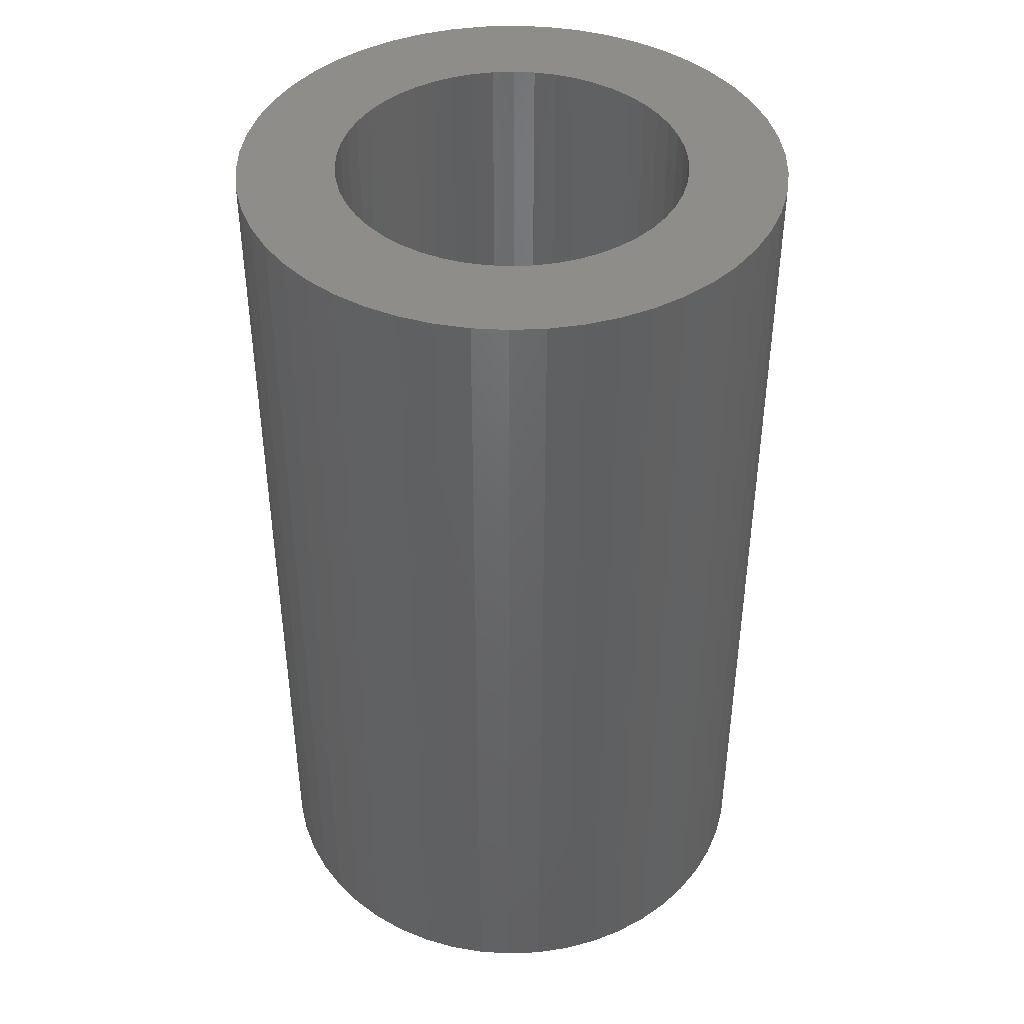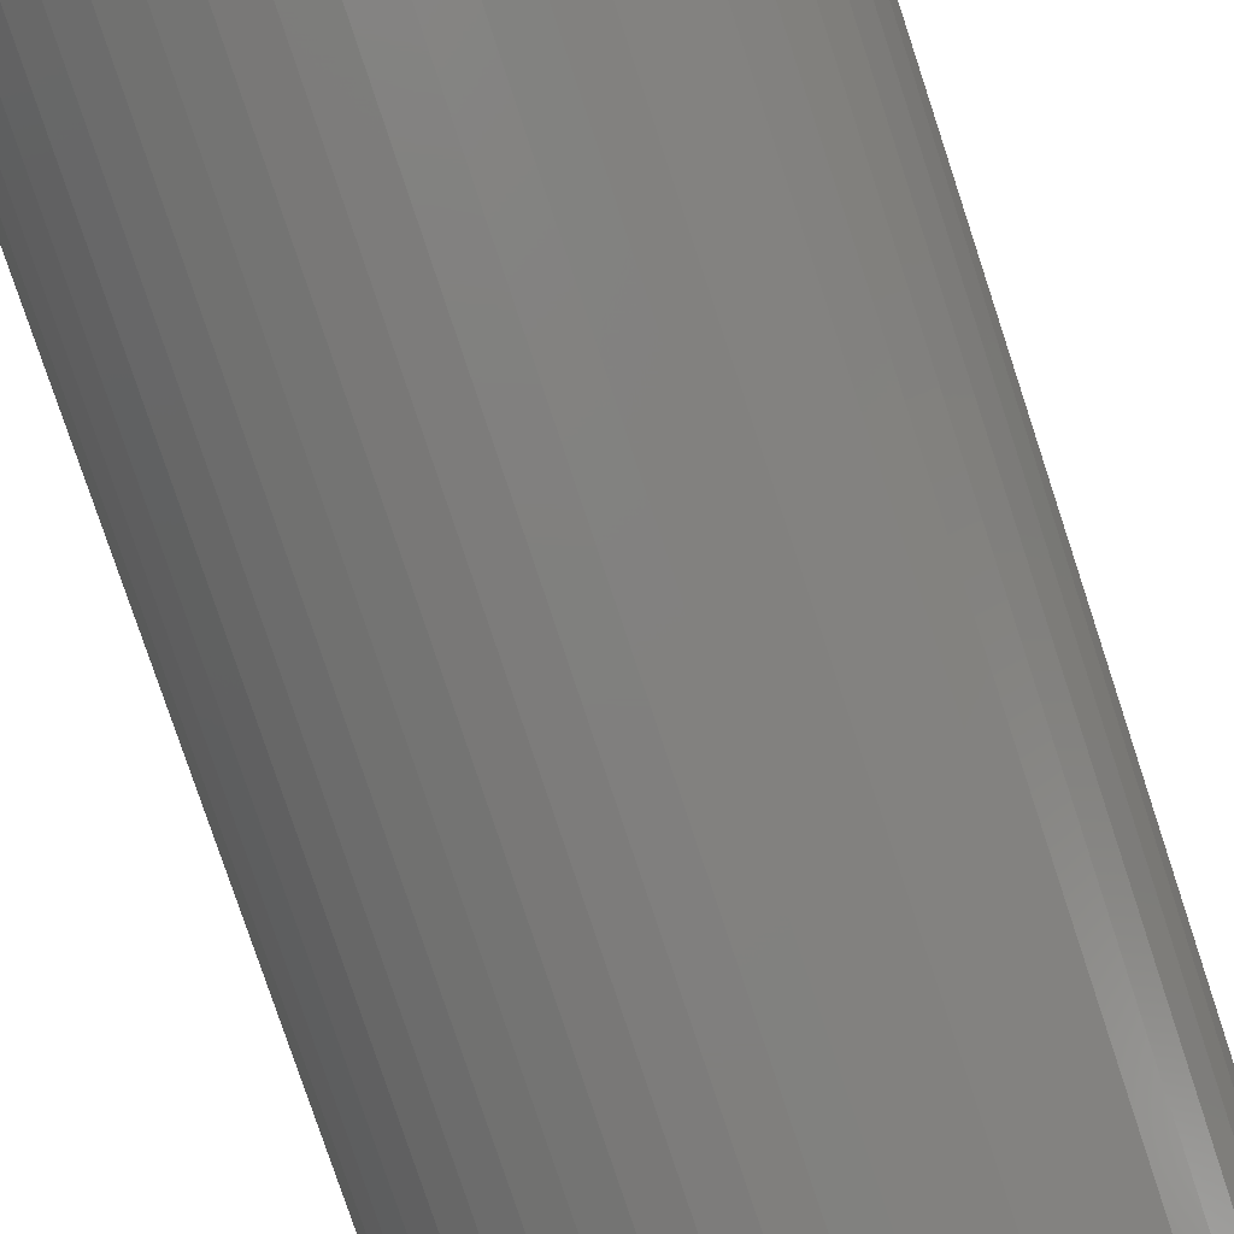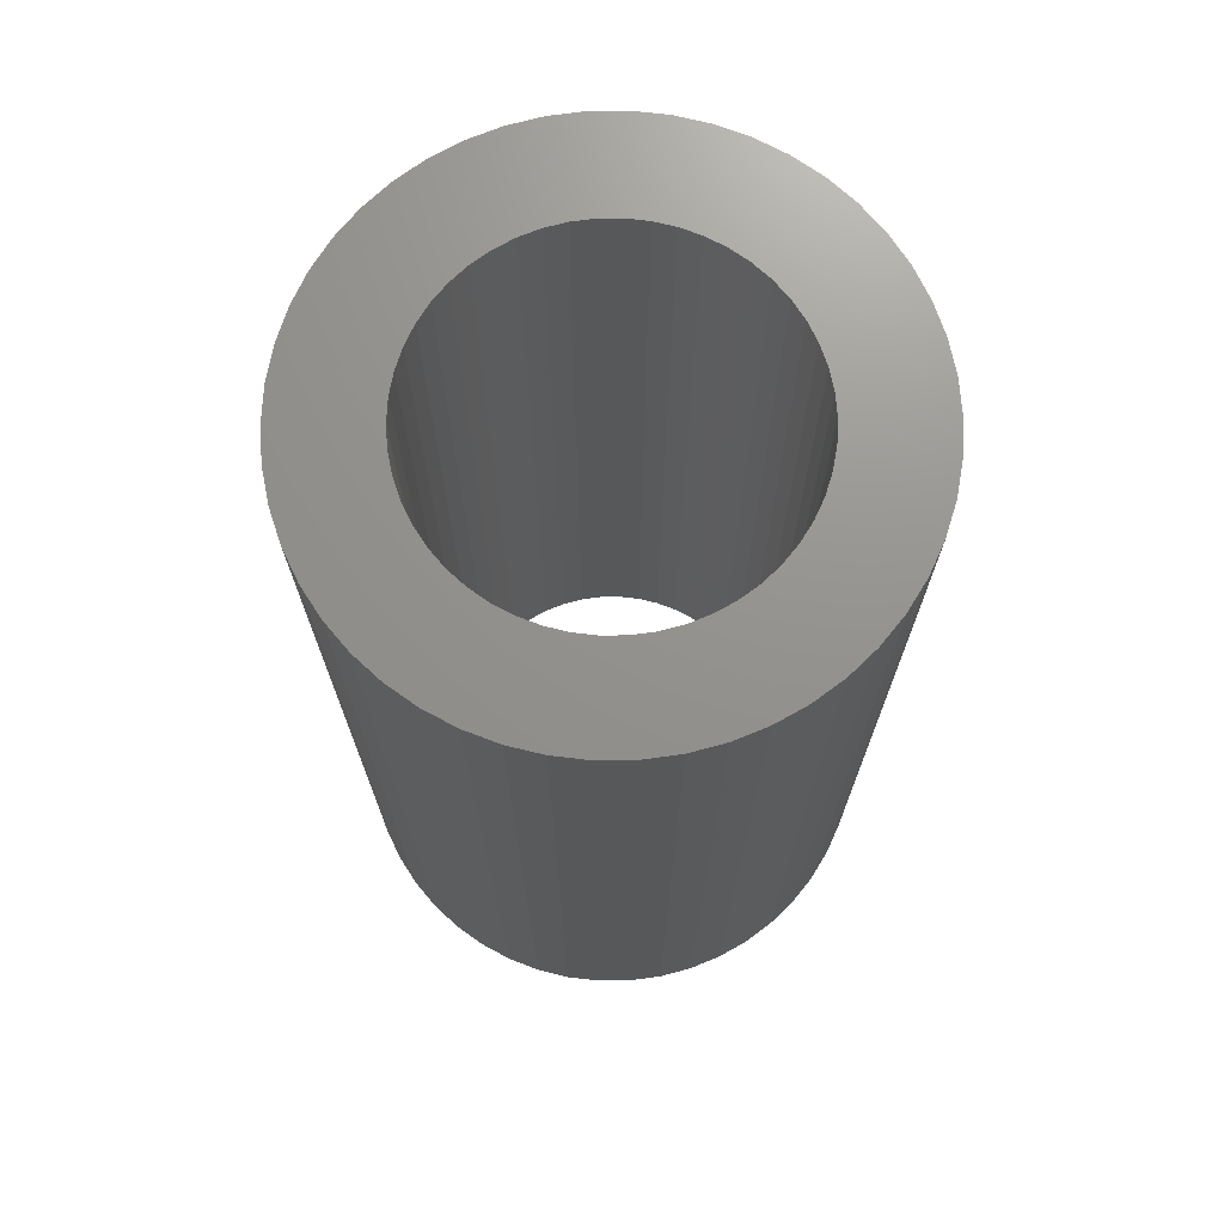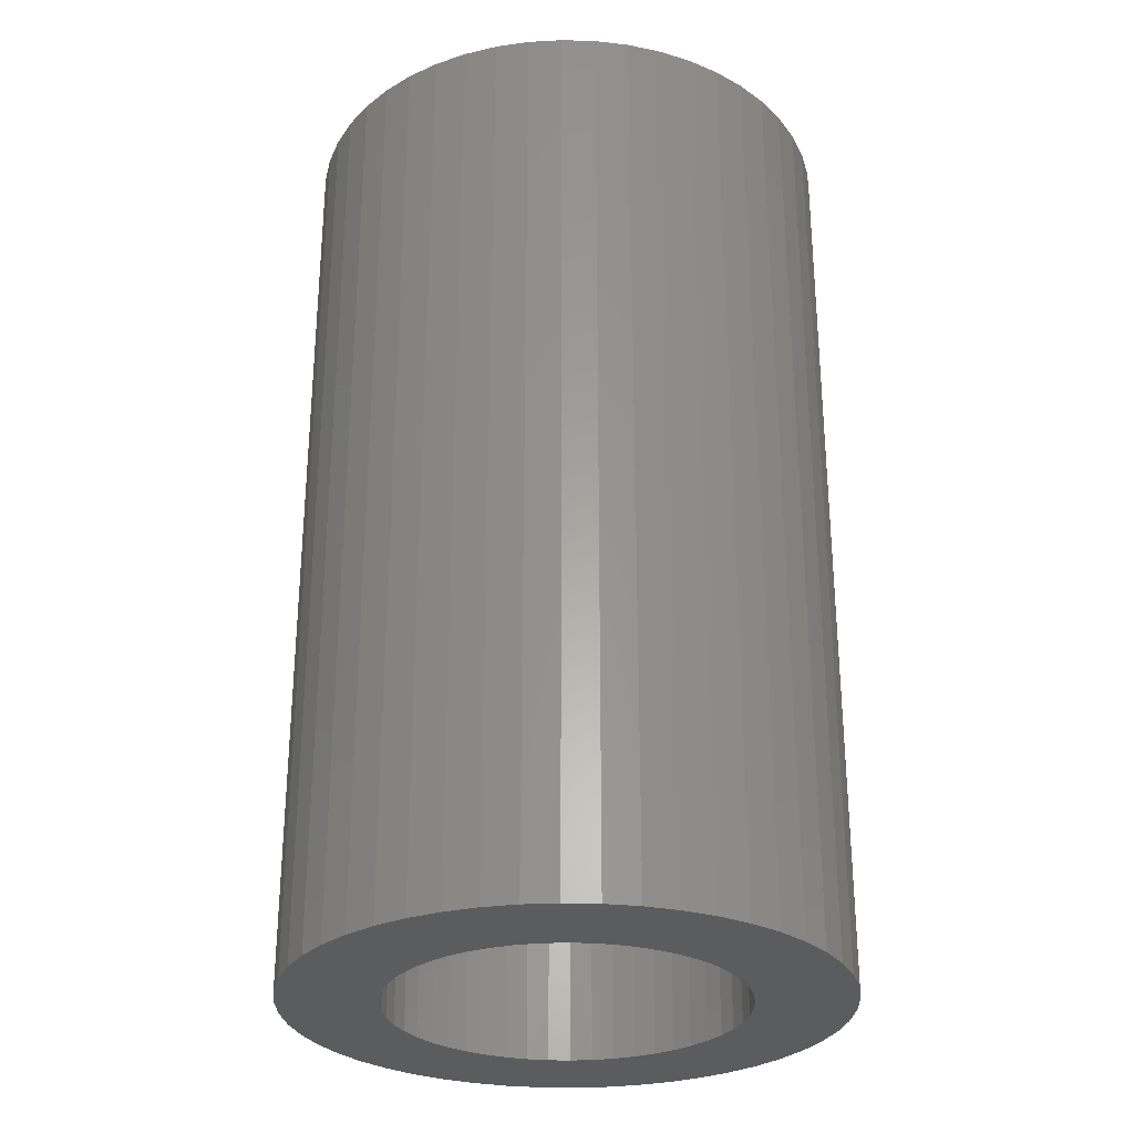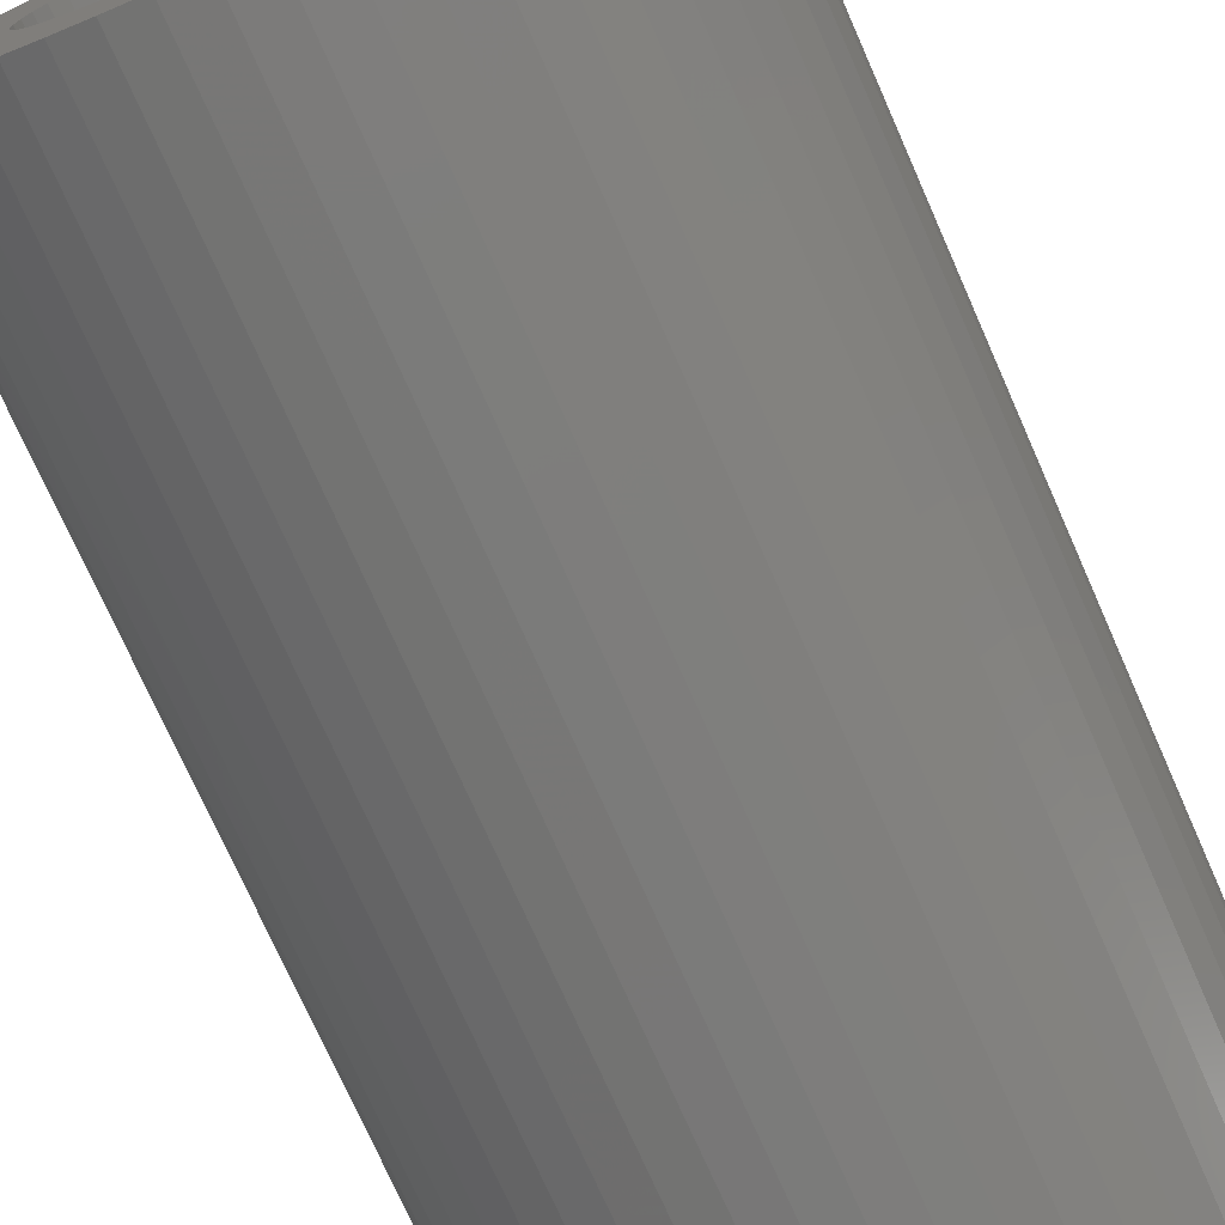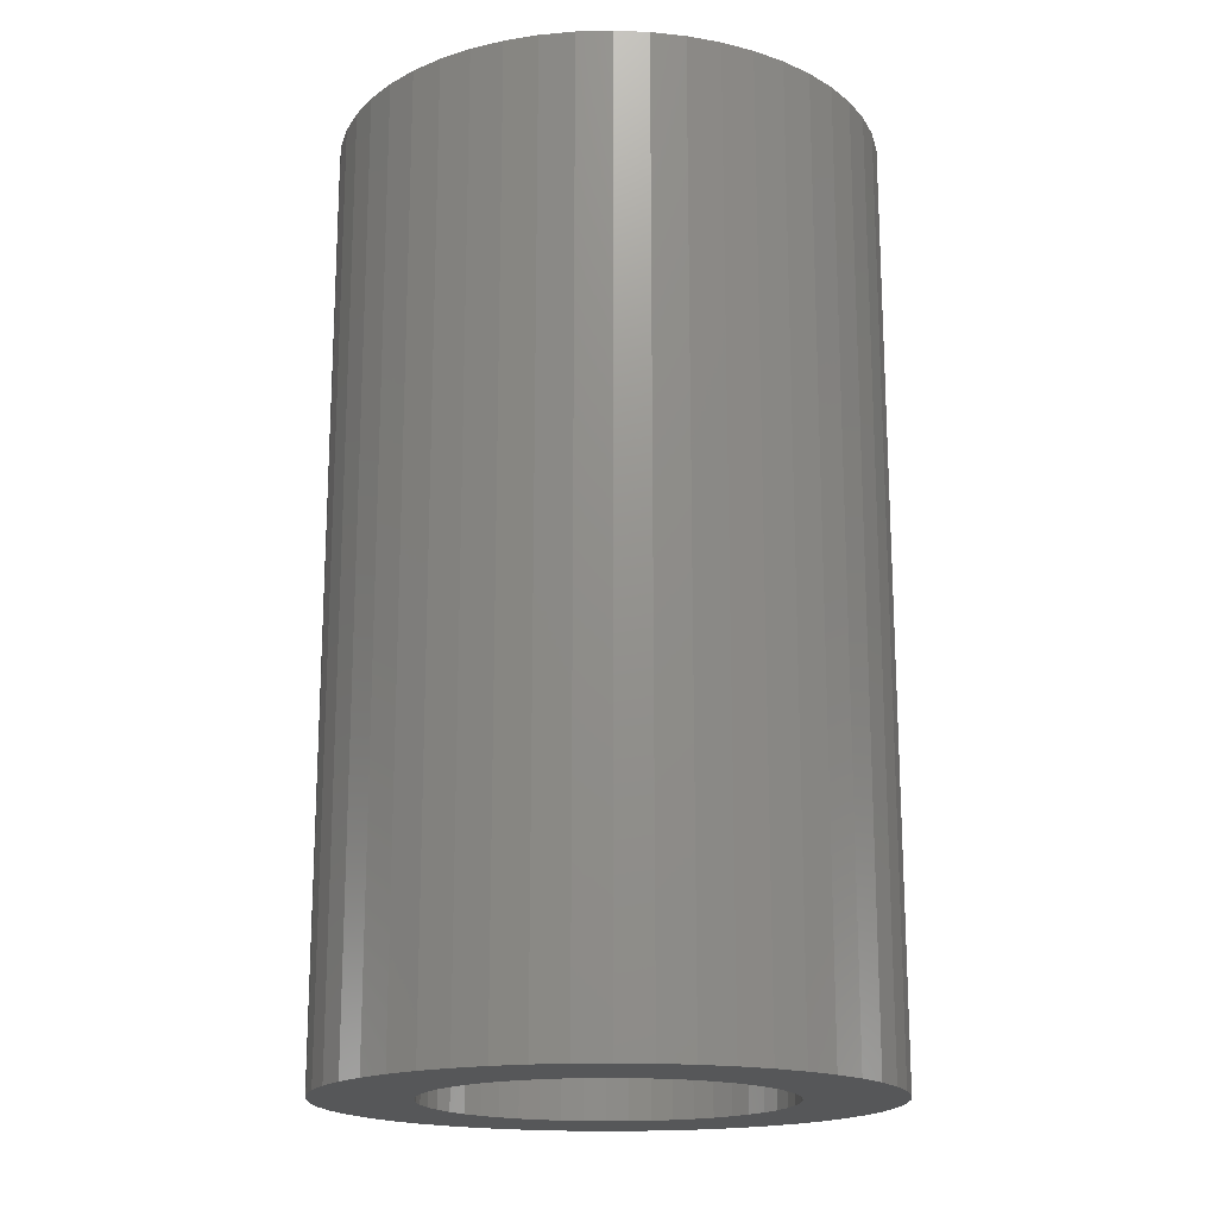
<metadata>
{"format":"stl","ext":"stl","renderer":"f3d","projection":"perspective","resolution":1024,"background":"white","views":[{"elev":42.3,"azim":90.6,"up":"+Z"},{"elev":-79.8,"azim":18.4,"up":"+Y"},{"elev":71.5,"azim":107.4,"up":"+Z"},{"elev":-28.8,"azim":-132.1,"up":"+Z"},{"elev":-74.2,"azim":23.9,"up":"+Y"},{"elev":-17.7,"azim":17.2,"up":"+Z"}]}
</metadata>
<code>
# stl→obj: 200 verts, 400 faces
v 7 0 12
v 6.945 0.8773 -12
v 6.945 0.8773 12
v 7 0 -12
v -7 0 -12
v -6.945 0.8773 12
v -6.945 0.8773 -12
v -7 0 12
v 0.4395 6.986 -12
v -0.4395 6.986 12
v 0.4395 6.986 12
v -0.4395 6.986 -12
v -0.4395 -6.986 -12
v 0.4395 -6.986 12
v -0.4395 -6.986 12
v 0.4395 -6.986 -12
v 5.103 4.792 -12
v 4.462 5.394 12
v 5.103 4.792 12
v 4.462 5.394 -12
v -4.462 5.394 -12
v -5.103 4.792 12
v -4.462 5.394 12
v -5.103 4.792 -12
v -2.163 6.657 -12
v -2.98 6.334 12
v -2.163 6.657 12
v -2.98 6.334 -12
v 6.508 2.577 12
v 6.134 3.372 -12
v 6.134 3.372 12
v 6.508 2.577 -12
v 6.78 1.741 -12
v 6.78 1.741 12
v 2.98 6.334 -12
v 2.163 6.657 12
v 2.98 6.334 12
v 2.163 6.657 -12
v 3.751 5.91 -12
v 3.751 5.91 12
v -6.508 2.577 -12
v -6.134 3.372 12
v -6.134 3.372 -12
v -6.508 2.577 12
v -6.78 1.741 -12
v -6.78 1.741 12
v -1.312 6.876 -12
v -1.312 6.876 12
v 5.663 4.114 12
v 5.663 4.114 -12
v 1.312 6.876 12
v 1.312 6.876 -12
v -5.663 4.114 12
v -5.663 4.114 -12
v 4.5 0 12
v 4.465 0.564 12
v 6.945 -0.8773 12
v 4.359 1.119 12
v 4.465 -0.564 12
v 4.184 1.657 12
v 6.78 -1.741 12
v 3.943 2.168 12
v 4.359 -1.119 12
v 3.641 2.645 12
v 6.508 -2.577 12
v 4.184 -1.657 12
v 3.28 3.08 12
v 2.868 3.467 12
v 2.411 3.799 12
v 1.916 4.072 12
v 1.391 4.28 12
v 0.8432 4.42 12
v 0.2826 4.491 12
v -0.2826 4.491 12
v -0.8432 4.42 12
v -1.391 4.28 12
v -1.916 4.072 12
v -2.411 3.799 12
v -3.751 5.91 12
v -2.868 3.467 12
v -3.28 3.08 12
v -3.641 2.645 12
v -3.943 2.168 12
v -4.184 1.657 12
v 6.134 -3.372 12
v 3.943 -2.168 12
v 5.663 -4.114 12
v 3.641 -2.645 12
v 5.103 -4.792 12
v 3.28 -3.08 12
v 4.462 -5.394 12
v 2.868 -3.467 12
v 3.751 -5.91 12
v 2.411 -3.799 12
v 2.98 -6.334 12
v 1.916 -4.072 12
v 2.163 -6.657 12
v 1.391 -4.28 12
v 1.312 -6.876 12
v 0.8432 -4.42 12
v 0.2826 -4.491 12
v -0.2826 -4.491 12
v -0.8432 -4.42 12
v -1.312 -6.876 12
v -1.391 -4.28 12
v -2.163 -6.657 12
v -1.916 -4.072 12
v -2.98 -6.334 12
v -2.411 -3.799 12
v -3.751 -5.91 12
v -2.868 -3.467 12
v -4.462 -5.394 12
v -3.28 -3.08 12
v -5.103 -4.792 12
v -3.641 -2.645 12
v -5.663 -4.114 12
v -3.943 -2.168 12
v -6.134 -3.372 12
v -4.184 -1.657 12
v -6.508 -2.577 12
v -4.359 -1.119 12
v -6.78 -1.741 12
v -4.465 -0.564 12
v -6.945 -0.8773 12
v -4.5 0 12
v -4.359 1.119 12
v -4.465 0.564 12
v -3.751 5.91 -12
v 6.945 -0.8773 -12
v 6.508 -2.577 -12
v 6.134 -3.372 -12
v -5.103 -4.792 -12
v -4.462 -5.394 -12
v -6.134 -3.372 -12
v -6.508 -2.577 -12
v -5.663 -4.114 -12
v 4.5 0 -12
v 4.465 -0.564 -12
v 6.78 -1.741 -12
v 4.359 -1.119 -12
v 4.465 0.564 -12
v 4.184 -1.657 -12
v 3.943 -2.168 -12
v 5.663 -4.114 -12
v 4.359 1.119 -12
v 3.641 -2.645 -12
v 5.103 -4.792 -12
v 4.184 1.657 -12
v 3.28 -3.08 -12
v 4.462 -5.394 -12
v 2.868 -3.467 -12
v 3.751 -5.91 -12
v 2.411 -3.799 -12
v 2.98 -6.334 -12
v 1.916 -4.072 -12
v 2.163 -6.657 -12
v 1.391 -4.28 -12
v 1.312 -6.876 -12
v 0.8432 -4.42 -12
v 0.2826 -4.491 -12
v -0.2826 -4.491 -12
v -0.8432 -4.42 -12
v -1.312 -6.876 -12
v -1.391 -4.28 -12
v -2.163 -6.657 -12
v -1.916 -4.072 -12
v -2.98 -6.334 -12
v -2.411 -3.799 -12
v -3.751 -5.91 -12
v -2.868 -3.467 -12
v -3.28 -3.08 -12
v -3.641 -2.645 -12
v -3.943 -2.168 -12
v -4.184 -1.657 -12
v 3.943 2.168 -12
v 3.641 2.645 -12
v 3.28 3.08 -12
v 2.868 3.467 -12
v 2.411 3.799 -12
v 1.916 4.072 -12
v 1.391 4.28 -12
v 0.8432 4.42 -12
v 0.2826 4.491 -12
v -0.2826 4.491 -12
v -0.8432 4.42 -12
v -1.391 4.28 -12
v -1.916 4.072 -12
v -2.411 3.799 -12
v -2.868 3.467 -12
v -3.28 3.08 -12
v -3.641 2.645 -12
v -3.943 2.168 -12
v -4.184 1.657 -12
v -4.359 1.119 -12
v -4.465 0.564 -12
v -4.5 0 -12
v -4.359 -1.119 -12
v -6.78 -1.741 -12
v -4.465 -0.564 -12
v -6.945 -0.8773 -12
f 1 2 3
f 2 1 4
f 5 6 7
f 6 5 8
f 9 10 11
f 10 9 12
f 13 14 15
f 14 13 16
f 17 18 19
f 18 17 20
f 21 22 23
f 22 21 24
f 25 26 27
f 26 25 28
f 29 30 31
f 30 29 32
f 3 33 34
f 33 3 2
f 35 36 37
f 36 35 38
f 39 37 40
f 37 39 35
f 41 42 43
f 42 41 44
f 45 44 41
f 44 45 46
f 47 27 48
f 27 47 25
f 34 32 29
f 32 34 33
f 49 17 19
f 17 49 50
f 31 50 49
f 50 31 30
f 38 51 36
f 51 38 52
f 52 11 51
f 11 52 9
f 20 40 18
f 40 20 39
f 43 53 54
f 53 43 42
f 54 22 24
f 22 54 53
f 7 46 45
f 46 7 6
f 55 1 3
f 56 3 34
f 1 55 57
f 58 34 29
f 59 57 55
f 60 29 31
f 57 59 61
f 62 31 49
f 63 61 59
f 64 49 19
f 61 63 65
f 66 65 63
f 3 56 55
f 67 19 18
f 34 58 56
f 29 60 58
f 31 62 60
f 68 18 40
f 49 64 62
f 19 67 64
f 69 40 37
f 18 68 67
f 40 69 68
f 70 37 36
f 37 70 69
f 36 71 70
f 51 71 36
f 51 72 71
f 11 72 51
f 11 73 72
f 11 74 73
f 10 74 11
f 10 75 74
f 48 75 10
f 48 76 75
f 27 76 48
f 76 27 77
f 26 77 27
f 77 26 78
f 79 78 26
f 78 79 80
f 23 80 79
f 80 23 81
f 22 81 23
f 81 22 82
f 53 82 22
f 82 53 83
f 42 83 53
f 83 42 84
f 44 84 42
f 65 66 85
f 86 85 66
f 85 86 87
f 88 87 86
f 87 88 89
f 90 89 88
f 89 90 91
f 92 91 90
f 91 92 93
f 94 93 92
f 93 94 95
f 96 95 94
f 95 96 97
f 98 97 96
f 98 99 97
f 100 99 98
f 100 14 99
f 101 14 100
f 102 14 101
f 102 15 14
f 103 15 102
f 103 104 15
f 105 104 103
f 106 105 107
f 105 106 104
f 108 107 109
f 110 109 111
f 107 108 106
f 112 111 113
f 114 113 115
f 109 110 108
f 116 115 117
f 118 117 119
f 120 119 121
f 111 112 110
f 122 121 123
f 124 123 125
f 84 44 126
f 113 114 112
f 46 126 44
f 115 116 114
f 126 46 127
f 117 118 116
f 6 127 46
f 119 120 118
f 127 6 125
f 121 122 120
f 8 125 6
f 123 124 122
f 125 8 124
f 28 79 26
f 79 28 128
f 128 23 79
f 23 128 21
f 12 48 10
f 48 12 47
f 57 4 1
f 4 57 129
f 85 130 65
f 130 85 131
f 132 112 114
f 112 132 133
f 134 120 135
f 120 134 118
f 136 118 134
f 118 136 116
f 137 4 129
f 138 129 139
f 4 137 2
f 140 139 130
f 141 2 137
f 142 130 131
f 2 141 33
f 143 131 144
f 145 33 141
f 146 144 147
f 33 145 32
f 148 32 145
f 129 138 137
f 149 147 150
f 139 140 138
f 130 142 140
f 131 143 142
f 151 150 152
f 144 146 143
f 147 149 146
f 153 152 154
f 150 151 149
f 152 153 151
f 155 154 156
f 154 155 153
f 156 157 155
f 158 157 156
f 158 159 157
f 16 159 158
f 16 160 159
f 16 161 160
f 13 161 16
f 13 162 161
f 163 162 13
f 163 164 162
f 165 164 163
f 164 165 166
f 167 166 165
f 166 167 168
f 169 168 167
f 168 169 170
f 133 170 169
f 170 133 171
f 132 171 133
f 171 132 172
f 136 172 132
f 172 136 173
f 134 173 136
f 173 134 174
f 135 174 134
f 32 148 30
f 175 30 148
f 30 175 50
f 176 50 175
f 50 176 17
f 177 17 176
f 17 177 20
f 178 20 177
f 20 178 39
f 179 39 178
f 39 179 35
f 180 35 179
f 35 180 38
f 181 38 180
f 181 52 38
f 182 52 181
f 182 9 52
f 183 9 182
f 184 9 183
f 184 12 9
f 185 12 184
f 185 47 12
f 186 47 185
f 25 186 187
f 186 25 47
f 28 187 188
f 128 188 189
f 187 28 25
f 21 189 190
f 24 190 191
f 188 128 28
f 54 191 192
f 43 192 193
f 41 193 194
f 189 21 128
f 45 194 195
f 7 195 196
f 174 135 197
f 190 24 21
f 198 197 135
f 191 54 24
f 197 198 199
f 192 43 54
f 200 199 198
f 193 41 43
f 199 200 196
f 194 45 41
f 5 196 200
f 195 7 45
f 196 5 7
f 154 93 95
f 93 154 152
f 65 139 61
f 139 65 130
f 132 116 136
f 116 132 114
f 135 122 198
f 122 135 120
f 150 89 91
f 89 150 147
f 156 95 97
f 95 156 154
f 158 97 99
f 97 158 156
f 16 99 14
f 99 16 158
f 61 129 57
f 129 61 139
f 87 131 85
f 131 87 144
f 89 144 87
f 144 89 147
f 163 15 104
f 15 163 13
f 167 106 108
f 106 167 165
f 165 104 106
f 104 165 163
f 198 124 200
f 124 198 122
f 200 8 5
f 8 200 124
f 152 91 93
f 91 152 150
f 169 108 110
f 108 169 167
f 133 110 112
f 110 133 169
f 137 56 141
f 56 137 55
f 125 195 127
f 195 125 196
f 184 73 74
f 73 184 183
f 160 102 101
f 102 160 161
f 178 67 68
f 67 178 177
f 190 80 81
f 80 190 189
f 187 76 77
f 76 187 186
f 142 63 140
f 63 142 66
f 148 62 175
f 62 148 60
f 141 58 145
f 58 141 56
f 181 70 71
f 70 181 180
f 182 71 72
f 71 182 181
f 179 68 69
f 68 179 178
f 84 192 83
f 192 84 193
f 126 193 84
f 193 126 194
f 188 77 78
f 77 188 187
f 186 75 76
f 75 186 185
f 155 98 96
f 98 155 157
f 145 60 148
f 60 145 58
f 176 67 177
f 67 176 64
f 175 64 176
f 64 175 62
f 183 72 73
f 72 183 182
f 180 69 70
f 69 180 179
f 83 191 82
f 191 83 192
f 82 190 81
f 190 82 191
f 127 194 126
f 194 127 195
f 189 78 80
f 78 189 188
f 185 74 75
f 74 185 184
f 146 86 143
f 86 146 88
f 140 59 138
f 59 140 63
f 170 113 111
f 113 170 171
f 117 174 119
f 174 117 173
f 115 173 117
f 173 115 172
f 159 101 100
f 101 159 160
f 151 94 92
f 94 151 153
f 143 66 142
f 66 143 86
f 138 55 137
f 55 138 59
f 162 105 103
f 105 162 164
f 113 172 115
f 172 113 171
f 119 197 121
f 197 119 174
f 123 196 125
f 196 123 199
f 149 88 146
f 88 149 90
f 153 96 94
f 96 153 155
f 161 103 102
f 103 161 162
f 121 199 123
f 199 121 197
f 149 92 90
f 92 149 151
f 157 100 98
f 100 157 159
f 166 109 107
f 109 166 168
f 164 107 105
f 107 164 166
f 168 111 109
f 111 168 170

</code>
